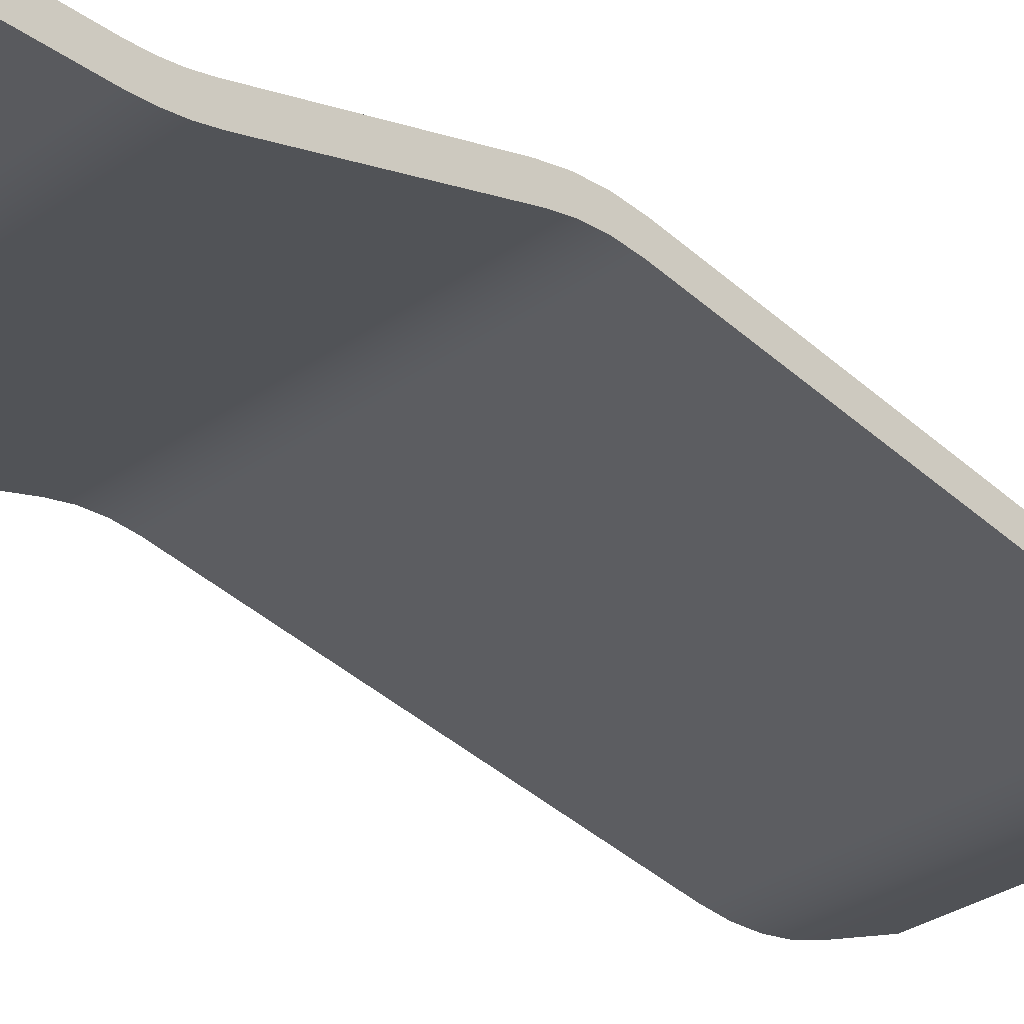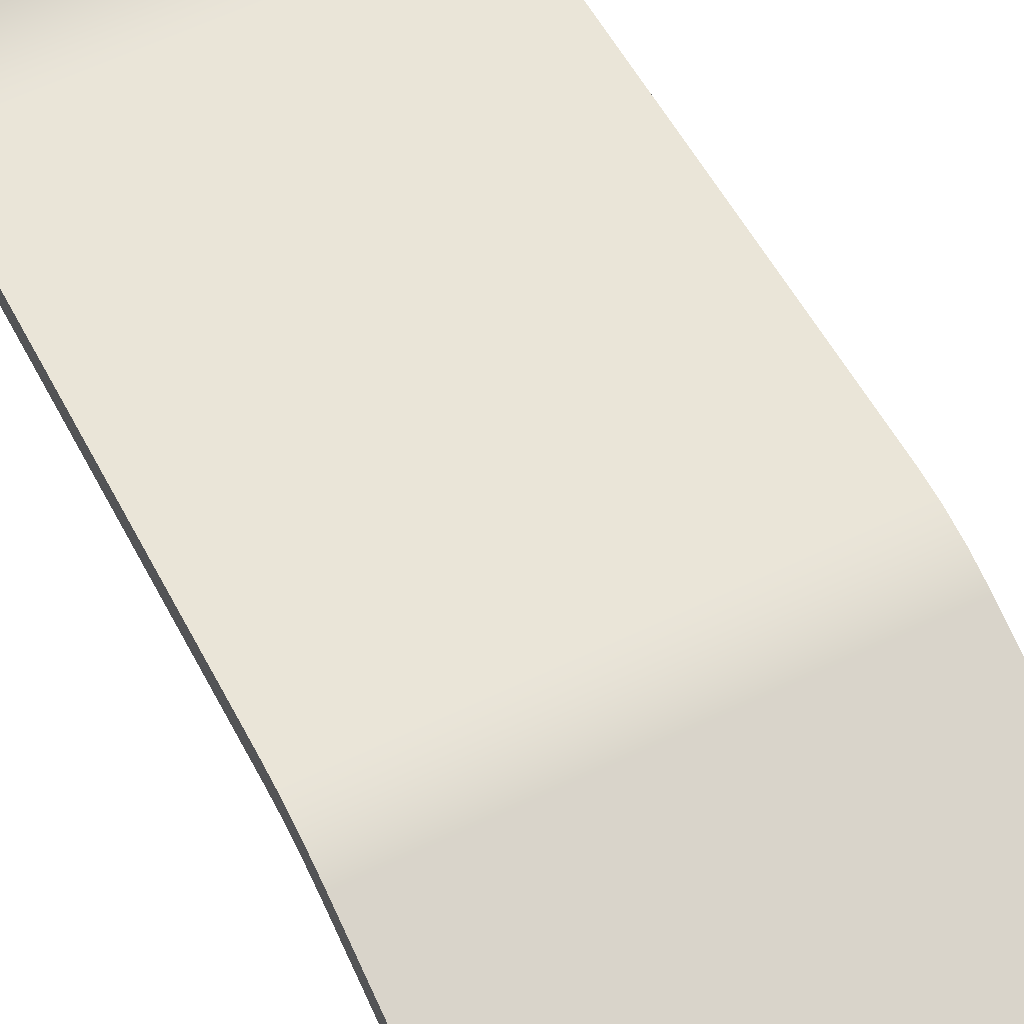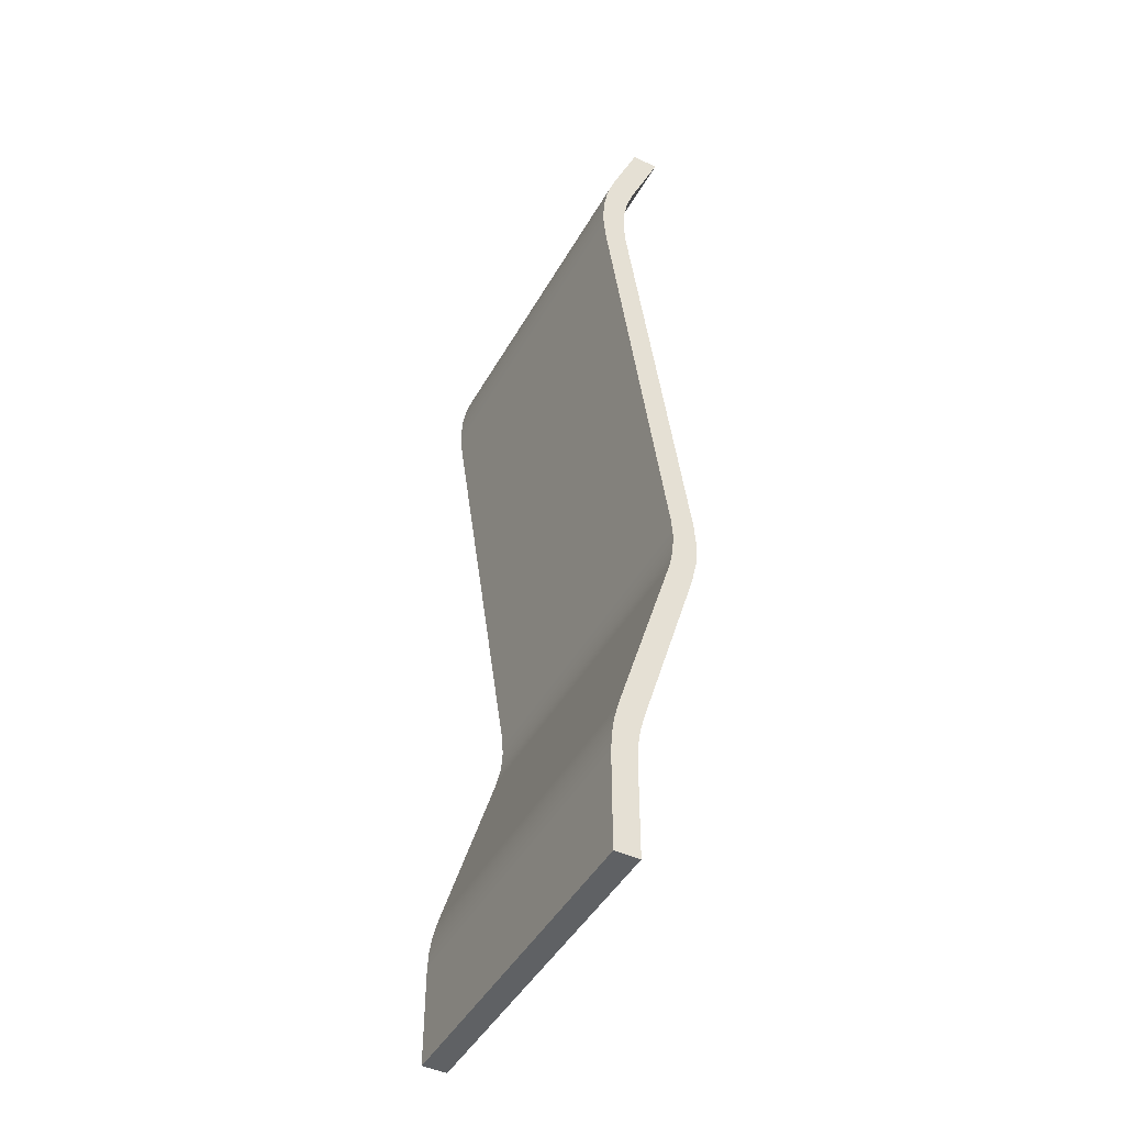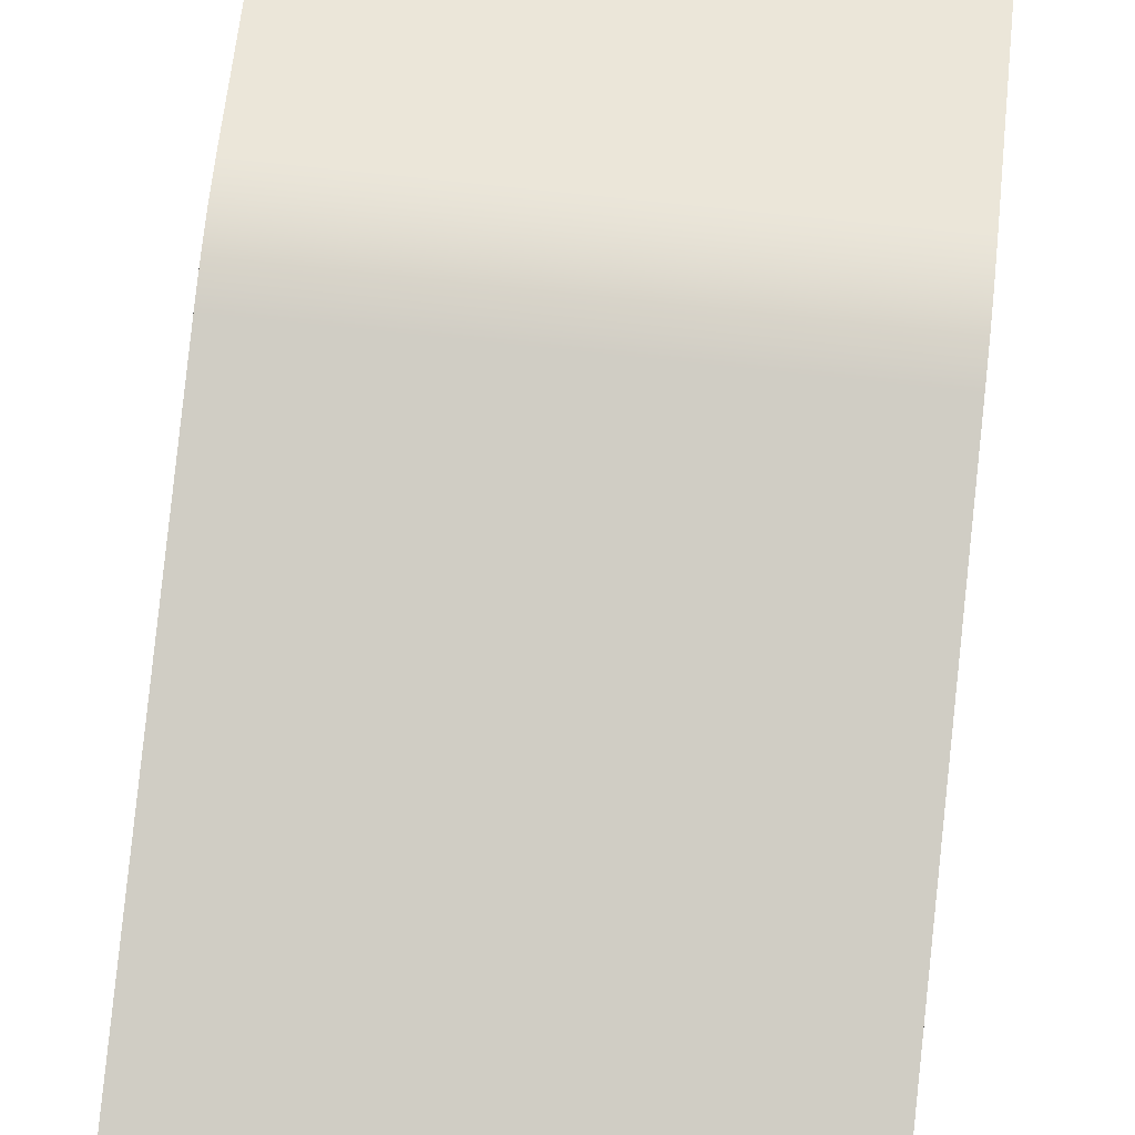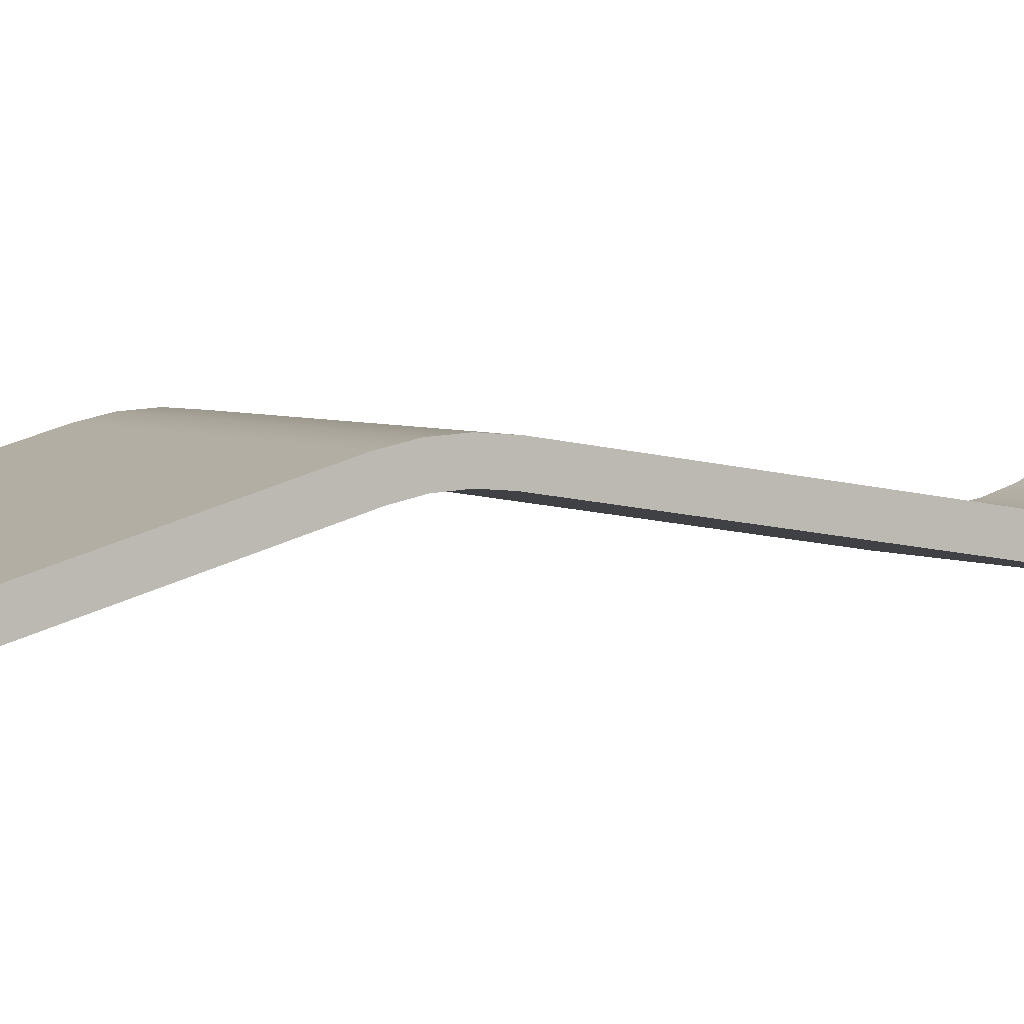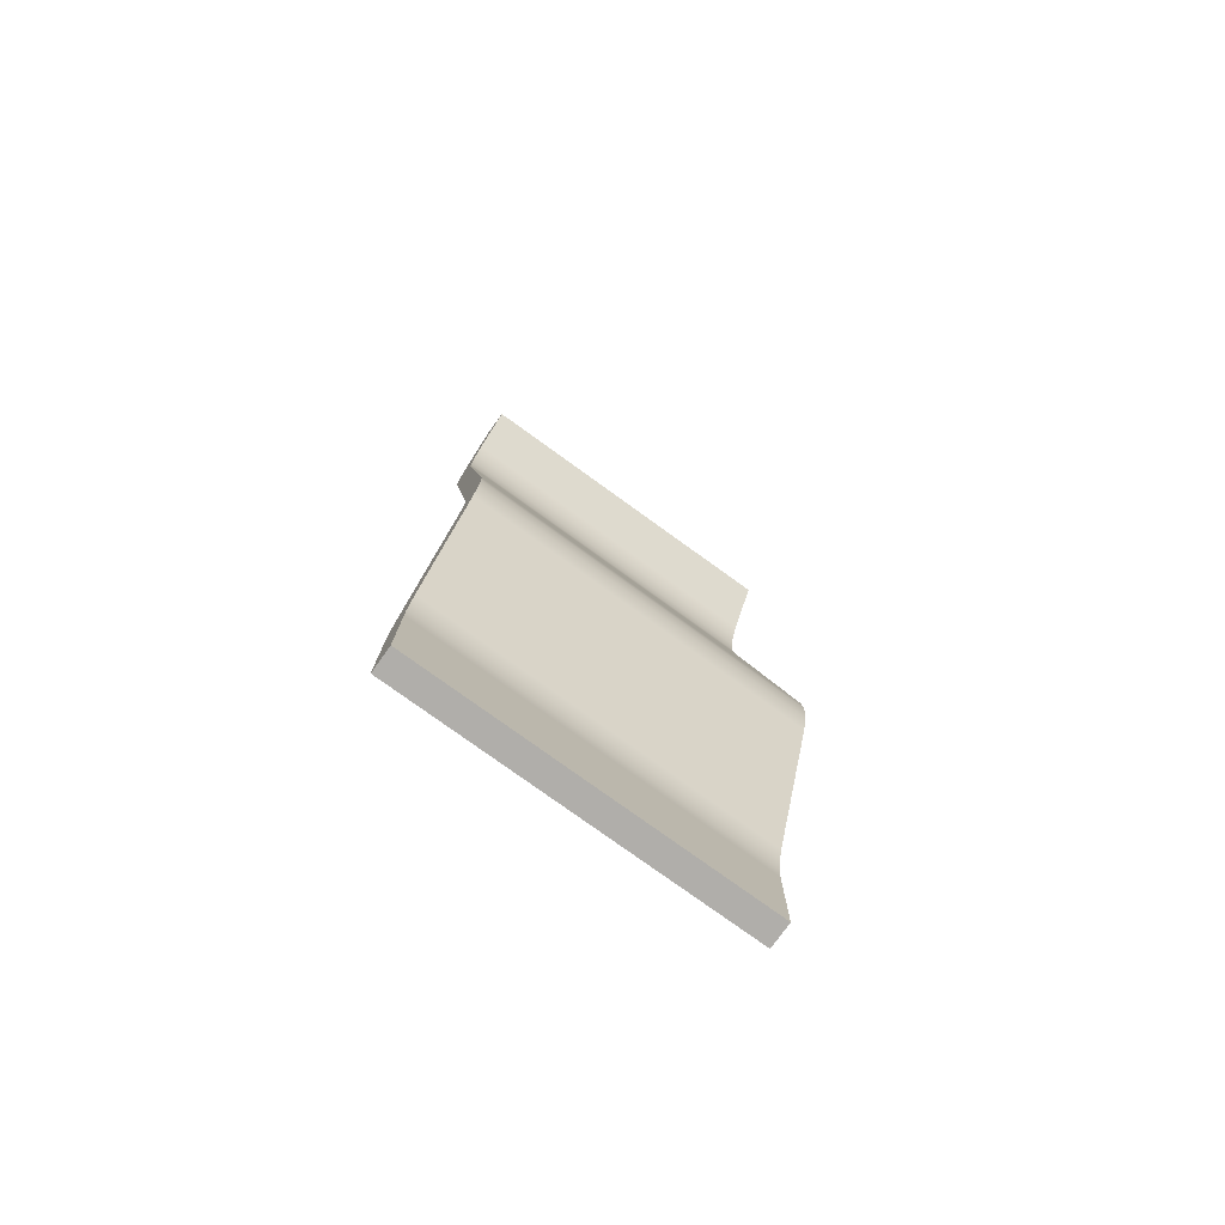
<metadata>
{"format":"obj","ext":"obj","renderer":"f3d","projection":"perspective","resolution":1024,"background":"white","views":[{"elev":-31.4,"azim":-135.2,"up":"+Y"},{"elev":60.3,"azim":153.7,"up":"+Y"},{"elev":-45.6,"azim":62.1,"up":"+Z"},{"elev":74.8,"azim":6.1,"up":"+Y"},{"elev":3.5,"azim":-117.9,"up":"+Y"},{"elev":-77.9,"azim":144.2,"up":"+Z"}]}
</metadata>
<code>
v 0 0.2592 1.379
v 0 0.03374 0.6271
v 1.4 0.03374 0.6271
v 1.4 0.2592 1.379
v 0 0.2779 1.64
v 0 0.2845 1.552
v 0 0.2782 1.465
v 0 0.2592 1.379
v 1.4 0.2592 1.379
v 1.4 0.2782 1.465
v 1.4 0.2845 1.552
v 1.4 0.2779 1.64
v 0 0.02925 3.298
v 0 0.2779 1.64
v 1.4 0.2779 1.64
v 1.4 0.02925 3.298
v 0 0.07762 3.713
v 0 0.04491 3.613
v 0 0.02576 3.509
v 0 0.02051 3.403
v 0 0.02925 3.298
v 1.4 0.02925 3.298
v 1.4 0.02051 3.403
v 1.4 0.02576 3.509
v 1.4 0.04491 3.613
v 1.4 0.07762 3.713
v 0 0.1923 4
v 0 0.07762 3.713
v 1.4 0.07762 3.713
v 1.4 0.1923 4
v 0 0.3 4
v 0 0.1923 4
v 1.4 0.1923 4
v 1.4 0.3 4
v 0 0.1705 3.676
v 0 0.3 4
v 1.4 0.3 4
v 1.4 0.1705 3.676
v 0 0.1281 3.312
v 0 0.1205 3.405
v 0 0.1251 3.497
v 0 0.1418 3.588
v 0 0.1705 3.676
v 1.4 0.1705 3.676
v 1.4 0.1418 3.588
v 1.4 0.1251 3.497
v 1.4 0.1205 3.405
v 1.4 0.1281 3.312
v 0 0.3768 1.655
v 0 0.1281 3.312
v 1.4 0.1281 3.312
v 1.4 0.3768 1.655
v 0 0.355 1.35
v 0 0.3772 1.45
v 0 0.3845 1.553
v 0 0.3768 1.655
v 1.4 0.3768 1.655
v 1.4 0.3845 1.553
v 1.4 0.3772 1.45
v 1.4 0.355 1.35
v 0 0.1295 0.5984
v 0 0.355 1.35
v 1.4 0.355 1.35
v 1.4 0.1295 0.5984
v 0 0.1 0.3973
v 0 0.1033 0.4652
v 0 0.1132 0.5324
v 0 0.1295 0.5984
v 1.4 0.1295 0.5984
v 1.4 0.1132 0.5324
v 1.4 0.1033 0.4652
v 1.4 0.1 0.3973
v 0 0.1 0
v 0 0.1 0.3973
v 1.4 0.1 0.3973
v 1.4 0.1 0
v 0 1.49e-09 2.795e-17
v 0 0.1 0
v 1.4 0.1 0
v 1.4 1.49e-09 0
v 0 1.49e-09 0.3973
v 0 1.49e-09 2.795e-17
v 1.4 1.49e-09 0
v 1.4 1.49e-09 0.3973
v 0 0.03374 0.6271
v 0 0.01505 0.5517
v 0 0.003772 0.4749
v 0 1.49e-09 0.3973
v 1.4 1.49e-09 0.3973
v 1.4 0.003772 0.4749
v 1.4 0.01505 0.5517
v 1.4 0.03374 0.6271
v 1.4 0.03374 0.6271
v 1.4 0.01505 0.5517
v 1.4 0.003772 0.4749
v 1.4 1.49e-09 0.3973
v 1.4 1.49e-09 0
v 1.4 0.1 0
v 1.4 0.1 0.3973
v 1.4 0.1033 0.4652
v 1.4 0.1132 0.5324
v 1.4 0.1295 0.5984
v 1.4 0.355 1.35
v 1.4 0.3772 1.45
v 1.4 0.3845 1.553
v 1.4 0.3768 1.655
v 1.4 0.1281 3.312
v 1.4 0.1205 3.405
v 1.4 0.1251 3.497
v 1.4 0.1418 3.588
v 1.4 0.1705 3.676
v 1.4 0.3 4
v 1.4 0.1923 4
v 1.4 0.07762 3.713
v 1.4 0.04491 3.613
v 1.4 0.02576 3.509
v 1.4 0.02051 3.403
v 1.4 0.02925 3.298
v 1.4 0.2779 1.64
v 1.4 0.2845 1.552
v 1.4 0.2782 1.465
v 1.4 0.2592 1.379
v 0 1.49e-09 0.3973
v 0 0.003772 0.4749
v 0 0.01505 0.5517
v 0 0.03374 0.6271
v 0 0.2592 1.379
v 0 0.2782 1.465
v 0 0.2845 1.552
v 0 0.2779 1.64
v 0 0.02925 3.298
v 0 0.02051 3.403
v 0 0.02576 3.509
v 0 0.04491 3.613
v 0 0.07762 3.713
v 0 0.1923 4
v 0 0.3 4
v 0 0.1705 3.676
v 0 0.1418 3.588
v 0 0.1251 3.497
v 0 0.1205 3.405
v 0 0.1281 3.312
v 0 0.3768 1.655
v 0 0.3845 1.553
v 0 0.3772 1.45
v 0 0.355 1.35
v 0 0.1295 0.5984
v 0 0.1132 0.5324
v 0 0.1033 0.4652
v 0 0.1 0.3973
v 0 0.1 0
v 0 1.49e-09 2.795e-17
g c2c83c22-e29d-11ea-9921-54bf646e7e1f
f 1 2 4
f 4 2 3
g c2c88a5a-e29d-11ea-bf56-54bf646e7e1f
f 12 5 11
f 11 5 6
f 11 6 10
f 10 6 7
f 10 7 9
f 9 7 8
g c2c8ff74-e29d-11ea-bbea-54bf646e7e1f
f 13 14 16
f 16 14 15
g c2c94d6c-e29d-11ea-803a-54bf646e7e1f
f 26 17 25
f 25 17 18
f 25 18 24
f 24 18 19
f 24 19 23
f 23 19 20
f 23 20 22
f 22 20 21
g c2c9c28a-e29d-11ea-ad68-54bf646e7e1f
f 27 28 30
f 30 28 29
g c2ca85c8-e29d-11ea-92d0-54bf646e7e1f
f 31 32 34
f 34 32 33
g c2cafb1c-e29d-11ea-a44d-54bf646e7e1f
f 35 36 38
f 38 36 37
g c2cb7022-e29d-11ea-817e-54bf646e7e1f
f 48 39 47
f 47 39 40
f 47 40 46
f 46 40 41
f 46 41 45
f 45 41 42
f 45 42 44
f 44 42 43
g c2cbe542-e29d-11ea-a305-54bf646e7e1f
f 49 50 52
f 52 50 51
g c2cc5a80-e29d-11ea-a7c7-54bf646e7e1f
f 60 53 59
f 59 53 54
f 59 54 58
f 58 54 55
f 58 55 57
f 57 55 56
g c2ccf68c-e29d-11ea-aa53-54bf646e7e1f
f 61 62 64
f 64 62 63
g c2cdb9c6-e29d-11ea-9f7b-54bf646e7e1f
f 72 65 71
f 71 65 66
f 71 66 67
f 68 69 67
f 67 69 70
f 67 70 71
g c2ce2edc-e29d-11ea-957d-54bf646e7e1f
f 73 74 76
f 76 74 75
g c2cecb02-e29d-11ea-9b48-54bf646e7e1f
f 77 78 80
f 80 78 79
g c2cf4008-e29d-11ea-a2fc-54bf646e7e1f
f 81 82 84
f 84 82 83
g c2cfdc34-e29d-11ea-9285-54bf646e7e1f
f 92 85 91
f 91 85 86
f 91 86 87
f 88 89 87
f 87 89 90
f 87 90 91
g c2d07878-e29d-11ea-bac4-54bf646e7e1f
f 94 100 93
f 93 100 101
f 93 101 102
f 100 94 99
f 99 94 95
f 99 95 96
f 96 97 99
f 99 97 98
f 93 102 122
f 122 102 103
f 122 103 121
f 121 103 120
f 120 103 104
f 120 104 105
f 105 106 120
f 120 106 119
f 119 106 107
f 119 107 118
f 118 107 108
f 118 108 117
f 117 108 116
f 116 108 109
f 116 109 115
f 115 109 114
f 114 109 110
f 114 110 111
f 112 113 111
f 111 113 114
g c2d13bae-e29d-11ea-9702-54bf646e7e1f
f 152 123 150
f 150 123 124
f 150 124 125
f 150 125 149
f 149 125 126
f 149 126 148
f 148 126 147
f 147 126 127
f 147 127 146
f 146 127 128
f 146 128 129
f 130 143 129
f 129 143 144
f 129 144 145
f 143 130 142
f 142 130 131
f 142 131 141
f 141 131 132
f 141 132 133
f 141 133 140
f 140 133 134
f 140 134 135
f 136 138 135
f 135 138 139
f 135 139 140
f 136 137 138
f 145 146 129
f 150 151 152

</code>
